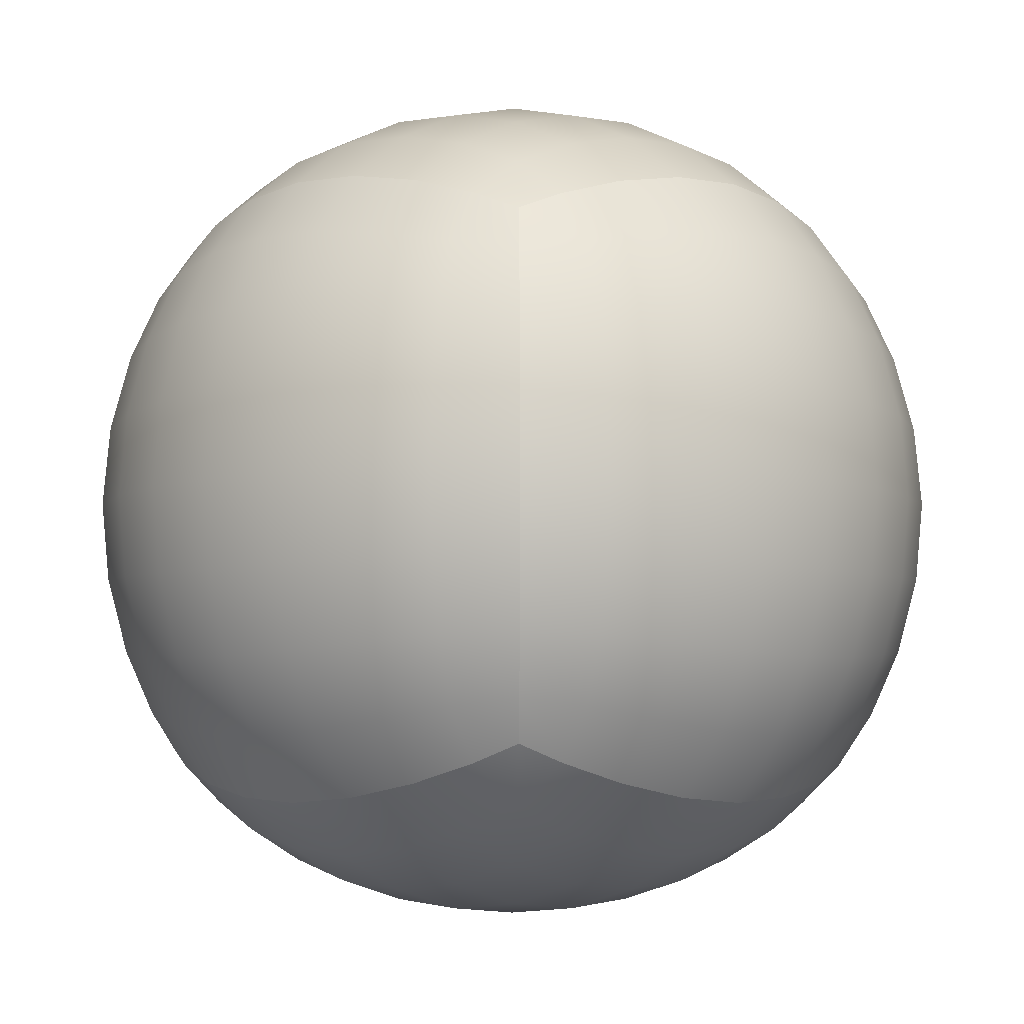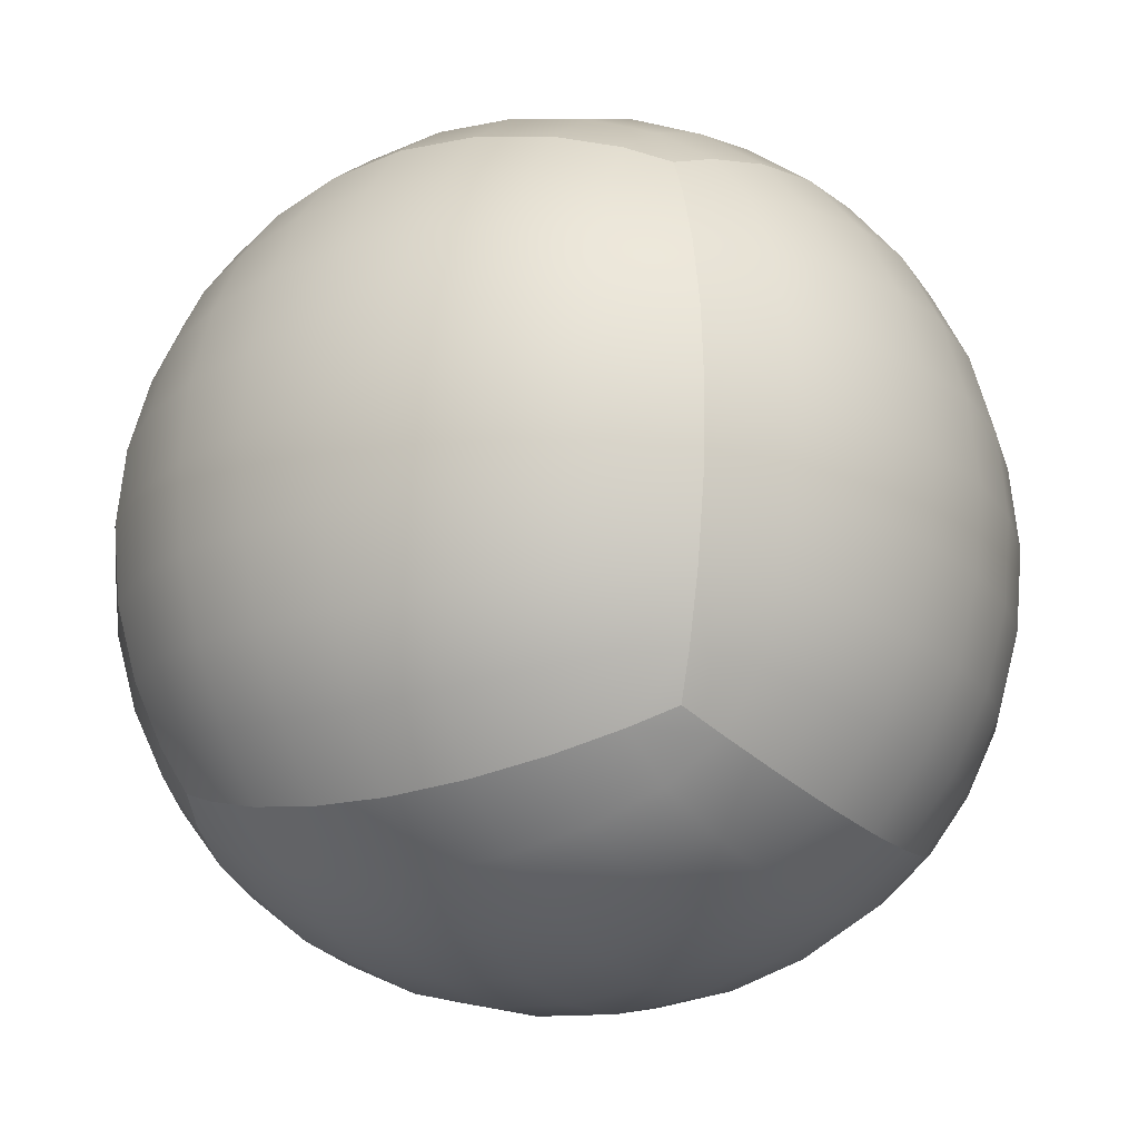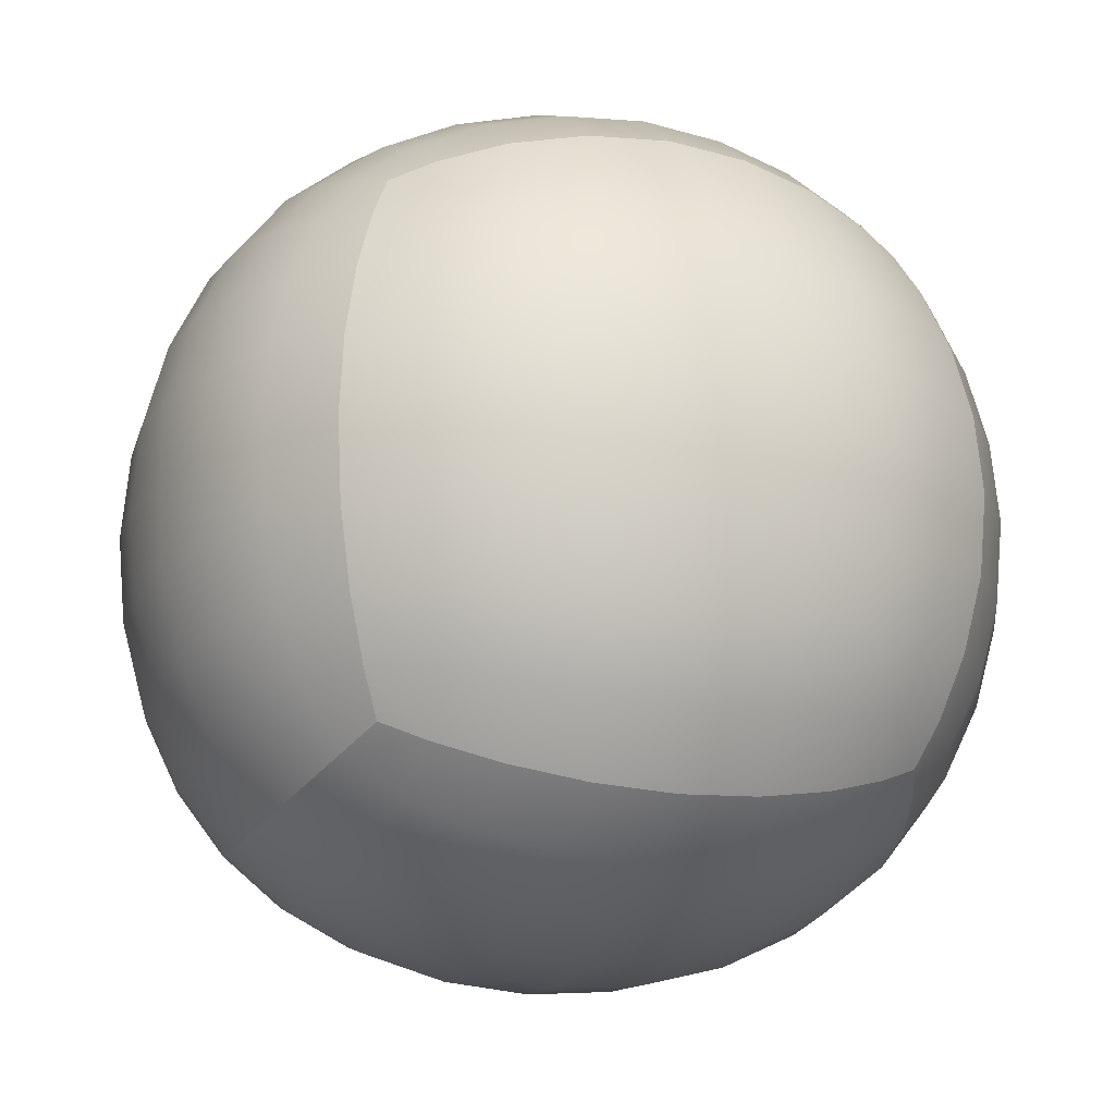
<metadata>
{"format":"obj","ext":"obj","renderer":"f3d","projection":"perspective","resolution":1024,"background":"white","views":[{"elev":-5.9,"azim":44.0,"up":"+Y"},{"elev":-21.1,"azim":30.1,"up":"+Z"},{"elev":-18.2,"azim":160.4,"up":"+Y"}]}
</metadata>
<code>
o Cube.001
v 0.6 0.6 -0.6
v -0.6 0.6 -0.6
v -0.6 0.6 0.6
v 0.6 0.6 0.6
v 0.6 -0.6 0.6
v -0.6 -0.6 0.6
v -0.6 -0.6 -0.6
v 0.6 -0.6 -0.6
v -0.5026 0.6421 0.6421
v -0.356 0.6875 0.6875
v -0.1841 0.7196 0.7196
v -0 0.7315 0.7315
v 0.1841 0.7196 0.7196
v 0.356 0.6875 0.6875
v 0.5026 0.6421 0.6421
v 0.5026 0.6421 -0.6421
v 0.356 0.6875 -0.6875
v 0.1841 0.7196 -0.7196
v 0 0.7315 -0.7315
v -0.1841 0.7196 -0.7196
v -0.356 0.6875 -0.6875
v -0.5026 0.6421 -0.6421
v -0.6421 0.6421 -0.5026
v -0.6875 0.6875 -0.356
v -0.7196 0.7196 -0.1841
v -0.7315 0.7315 0
v -0.7196 0.7196 0.1841
v -0.6875 0.6875 0.356
v -0.6421 0.6421 0.5026
v 0.6421 0.6421 -0.5026
v 0.6875 0.6875 -0.356
v 0.7196 0.7196 -0.1841
v 0.7315 0.7315 0
v 0.7196 0.7196 0.1841
v 0.6875 0.6875 0.356
v 0.6421 0.6421 0.5026
v 0.6421 0.5026 0.6421
v 0.6875 0.356 0.6875
v 0.7196 0.1841 0.7196
v 0.7315 -0 0.7315
v 0.7196 -0.1841 0.7196
v 0.6875 -0.356 0.6875
v 0.6421 -0.5026 0.6421
v 0.5026 -0.6421 0.6421
v 0.356 -0.6875 0.6875
v 0.1841 -0.7196 0.7196
v -0 -0.7315 0.7315
v -0.1841 -0.7196 0.7196
v -0.356 -0.6875 0.6875
v -0.5026 -0.6421 0.6421
v -0.6421 -0.6421 0.5026
v -0.6875 -0.6875 0.356
v -0.7196 -0.7196 0.1841
v -0.7315 -0.7315 -0
v -0.7196 -0.7196 -0.1841
v -0.6875 -0.6875 -0.356
v -0.6421 -0.6421 -0.5026
v -0.6421 0.5026 -0.6421
v -0.6875 0.356 -0.6875
v -0.7196 0.1841 -0.7196
v -0.7315 0 -0.7315
v -0.7196 -0.1841 -0.7196
v -0.6875 -0.356 -0.6875
v -0.6421 -0.5026 -0.6421
v -0.6421 0.5026 0.6421
v -0.6875 0.356 0.6875
v -0.7196 0.1841 0.7196
v -0.7315 -0 0.7315
v -0.7196 -0.1841 0.7196
v -0.6875 -0.356 0.6875
v -0.6421 -0.5026 0.6421
v -0.5026 -0.6421 -0.6421
v -0.356 -0.6875 -0.6875
v -0.1841 -0.7196 -0.7196
v 0 -0.7315 -0.7315
v 0.1841 -0.7196 -0.7196
v 0.356 -0.6875 -0.6875
v 0.5026 -0.6421 -0.6421
v 0.6421 0.5026 -0.6421
v 0.6875 0.356 -0.6875
v 0.7196 0.1841 -0.7196
v 0.7315 0 -0.7315
v 0.7196 -0.1841 -0.7196
v 0.6875 -0.356 -0.6875
v 0.6421 -0.5026 -0.6421
v 0.6421 -0.6421 0.5026
v 0.6875 -0.6875 0.356
v 0.7196 -0.7196 0.1841
v 0.7315 -0.7315 -0
v 0.7196 -0.7196 -0.1841
v 0.6875 -0.6875 -0.356
v 0.6421 -0.6421 -0.5026
v 0.5181 0.7326 -0.5181
v 0.3636 0.797 -0.5464
v 0.1873 0.8376 -0.5693
v 0 0.8519 -0.5784
v -0.1873 0.8376 -0.5693
v -0.3636 0.797 -0.5464
v -0.5181 0.7326 -0.5181
v 0.5464 0.797 -0.3636
v 0.3794 0.8748 -0.3794
v 0.1943 0.9221 -0.3937
v 0 0.9382 -0.3998
v -0.1943 0.9221 -0.3937
v -0.3794 0.8748 -0.3794
v -0.5464 0.797 -0.3636
v 0.5693 0.8376 -0.1873
v 0.3937 0.9221 -0.1943
v 0.2011 0.973 -0.2011
v -0 0.9901 -0.2041
v -0.2011 0.973 -0.2011
v -0.3937 0.9221 -0.1943
v -0.5693 0.8376 -0.1873
v 0.5784 0.8519 0
v 0.3998 0.9382 0
v 0.2041 0.9901 0
v -0 1.007 0
v -0.2041 0.9901 0
v -0.3998 0.9382 0
v -0.5784 0.8519 0
v 0.5693 0.8376 0.1873
v 0.3937 0.9221 0.1943
v 0.2011 0.973 0.2011
v -0 0.9901 0.2041
v -0.2011 0.973 0.2011
v -0.3937 0.9221 0.1943
v -0.5693 0.8376 0.1873
v 0.5464 0.797 0.3636
v 0.3794 0.8748 0.3794
v 0.1943 0.9221 0.3937
v -0 0.9382 0.3998
v -0.1943 0.9221 0.3937
v -0.3794 0.8748 0.3794
v -0.5464 0.797 0.3636
v 0.5181 0.7326 0.5181
v 0.3636 0.797 0.5464
v 0.1873 0.8376 0.5693
v -0 0.8519 0.5784
v -0.1873 0.8376 0.5693
v -0.3636 0.797 0.5464
v -0.5181 0.7326 0.5181
v 0.5181 -0.5181 0.7326
v 0.5464 -0.3636 0.797
v 0.5693 -0.1873 0.8376
v 0.5784 -0 0.8519
v 0.5693 0.1873 0.8376
v 0.5464 0.3636 0.797
v 0.5181 0.5181 0.7326
v 0.3636 -0.5464 0.797
v 0.3794 -0.3794 0.8748
v 0.3937 -0.1943 0.9221
v 0.3998 -0 0.9382
v 0.3937 0.1943 0.9221
v 0.3794 0.3794 0.8748
v 0.3636 0.5464 0.797
v 0.1873 -0.5693 0.8376
v 0.1943 -0.3937 0.9221
v 0.2011 -0.2011 0.973
v 0.2041 -0 0.9901
v 0.2011 0.2011 0.973
v 0.1943 0.3937 0.9221
v 0.1873 0.5693 0.8376
v -0 -0.5784 0.8519
v -0 -0.3998 0.9382
v 0 -0.2041 0.9901
v 0 -0 1.007
v 0 0.2041 0.9901
v 0 0.3998 0.9382
v 0 0.5784 0.8519
v -0.1873 -0.5693 0.8376
v -0.1943 -0.3937 0.9221
v -0.2011 -0.2011 0.973
v -0.2041 -0 0.9901
v -0.2011 0.2011 0.973
v -0.1943 0.3937 0.9221
v -0.1873 0.5693 0.8376
v -0.3636 -0.5464 0.797
v -0.3794 -0.3794 0.8748
v -0.3937 -0.1943 0.9221
v -0.3998 -0 0.9382
v -0.3937 0.1943 0.9221
v -0.3794 0.3794 0.8748
v -0.3636 0.5464 0.797
v -0.5181 -0.5181 0.7326
v -0.5464 -0.3636 0.797
v -0.5693 -0.1873 0.8376
v -0.5784 -0 0.8519
v -0.5693 0.1873 0.8376
v -0.5464 0.3636 0.797
v -0.5181 0.5181 0.7326
v -0.7326 -0.5181 0.5181
v -0.797 -0.3636 0.5464
v -0.8376 -0.1873 0.5693
v -0.8519 -0 0.5784
v -0.8376 0.1873 0.5693
v -0.797 0.3636 0.5464
v -0.7326 0.5181 0.5181
v -0.797 -0.5464 0.3636
v -0.8748 -0.3794 0.3794
v -0.9221 -0.1943 0.3937
v -0.9382 -0 0.3998
v -0.9221 0.1943 0.3937
v -0.8748 0.3794 0.3794
v -0.797 0.5464 0.3636
v -0.8376 -0.5693 0.1873
v -0.9221 -0.3937 0.1943
v -0.973 -0.2011 0.2011
v -0.9901 -0 0.2041
v -0.973 0.2011 0.2011
v -0.9221 0.3937 0.1943
v -0.8376 0.5693 0.1873
v -0.8519 -0.5784 -0
v -0.9382 -0.3998 -0
v -0.9901 -0.2041 -0
v -1.007 0 -0
v -0.9901 0.2041 0
v -0.9382 0.3998 0
v -0.8519 0.5784 0
v -0.8376 -0.5693 -0.1873
v -0.9221 -0.3937 -0.1943
v -0.973 -0.2011 -0.2011
v -0.9901 0 -0.2041
v -0.973 0.2011 -0.2011
v -0.9221 0.3937 -0.1943
v -0.8376 0.5693 -0.1873
v -0.797 -0.5464 -0.3636
v -0.8748 -0.3794 -0.3794
v -0.9221 -0.1943 -0.3937
v -0.9382 0 -0.3998
v -0.9221 0.1943 -0.3937
v -0.8748 0.3794 -0.3794
v -0.797 0.5464 -0.3636
v -0.7326 -0.5181 -0.5181
v -0.797 -0.3636 -0.5464
v -0.8376 -0.1873 -0.5693
v -0.8519 0 -0.5784
v -0.8376 0.1873 -0.5693
v -0.797 0.3636 -0.5464
v -0.7326 0.5181 -0.5181
v -0.5181 -0.7326 -0.5181
v -0.3636 -0.797 -0.5464
v -0.1873 -0.8376 -0.5693
v -0 -0.8519 -0.5784
v 0.1873 -0.8376 -0.5693
v 0.3636 -0.797 -0.5464
v 0.5181 -0.7326 -0.5181
v -0.5464 -0.797 -0.3636
v -0.3794 -0.8748 -0.3794
v -0.1943 -0.9221 -0.3937
v -0 -0.9382 -0.3998
v 0.1943 -0.9221 -0.3937
v 0.3794 -0.8748 -0.3794
v 0.5464 -0.797 -0.3636
v -0.5693 -0.8376 -0.1873
v -0.3937 -0.9221 -0.1943
v -0.2011 -0.973 -0.2011
v -0 -0.9901 -0.2041
v 0.2011 -0.973 -0.2011
v 0.3937 -0.9221 -0.1943
v 0.5693 -0.8376 -0.1873
v -0.5784 -0.8519 -0
v -0.3998 -0.9382 -0
v -0.2041 -0.9901 -0
v 0 -1.007 -0
v 0.2041 -0.9901 -0
v 0.3998 -0.9382 -0
v 0.5784 -0.8519 -0
v -0.5693 -0.8376 0.1873
v -0.3937 -0.9221 0.1943
v -0.2011 -0.973 0.2011
v 0 -0.9901 0.2041
v 0.2011 -0.973 0.2011
v 0.3937 -0.9221 0.1943
v 0.5693 -0.8376 0.1873
v -0.5464 -0.797 0.3636
v -0.3794 -0.8748 0.3794
v -0.1943 -0.9221 0.3937
v 0 -0.9382 0.3998
v 0.1943 -0.9221 0.3937
v 0.3794 -0.8748 0.3794
v 0.5464 -0.797 0.3636
v -0.5181 -0.7326 0.5181
v -0.3636 -0.797 0.5464
v -0.1873 -0.8376 0.5693
v 0 -0.8519 0.5784
v 0.1873 -0.8376 0.5693
v 0.3636 -0.797 0.5464
v 0.5181 -0.7326 0.5181
v 0.7326 -0.5181 -0.5181
v 0.797 -0.3636 -0.5464
v 0.8376 -0.1873 -0.5693
v 0.8519 0 -0.5784
v 0.8376 0.1873 -0.5693
v 0.797 0.3636 -0.5464
v 0.7326 0.5181 -0.5181
v 0.797 -0.5464 -0.3636
v 0.8748 -0.3794 -0.3794
v 0.9221 -0.1943 -0.3937
v 0.9382 0 -0.3998
v 0.9221 0.1943 -0.3937
v 0.8748 0.3794 -0.3794
v 0.797 0.5464 -0.3636
v 0.8376 -0.5693 -0.1873
v 0.9221 -0.3937 -0.1943
v 0.973 -0.2011 -0.2011
v 0.9901 0 -0.2041
v 0.973 0.2011 -0.2011
v 0.9221 0.3937 -0.1943
v 0.8376 0.5693 -0.1873
v 0.8519 -0.5784 -0
v 0.9382 -0.3998 -0
v 0.9901 -0.2041 -0
v 1.007 0 -0
v 0.9901 0.2041 0
v 0.9382 0.3998 0
v 0.8519 0.5784 0
v 0.8376 -0.5693 0.1873
v 0.9221 -0.3937 0.1943
v 0.973 -0.2011 0.2011
v 0.9901 -0 0.2041
v 0.973 0.2011 0.2011
v 0.9221 0.3937 0.1943
v 0.8376 0.5693 0.1873
v 0.797 -0.5464 0.3636
v 0.8748 -0.3794 0.3794
v 0.9221 -0.1943 0.3937
v 0.9382 -0 0.3998
v 0.9221 0.1943 0.3937
v 0.8748 0.3794 0.3794
v 0.797 0.5464 0.3636
v 0.7326 -0.5181 0.5181
v 0.797 -0.3636 0.5464
v 0.8376 -0.1873 0.5693
v 0.8519 -0 0.5784
v 0.8376 0.1873 0.5693
v 0.797 0.3636 0.5464
v 0.7326 0.5181 0.5181
v -0.5181 -0.5181 -0.7326
v -0.5464 -0.3636 -0.797
v -0.5693 -0.1873 -0.8376
v -0.5784 0 -0.8519
v -0.5693 0.1873 -0.8376
v -0.5464 0.3636 -0.797
v -0.5181 0.5181 -0.7326
v -0.3636 -0.5464 -0.797
v -0.3794 -0.3794 -0.8748
v -0.3937 -0.1943 -0.9221
v -0.3998 0 -0.9382
v -0.3937 0.1943 -0.9221
v -0.3794 0.3794 -0.8748
v -0.3636 0.5464 -0.797
v -0.1873 -0.5693 -0.8376
v -0.1943 -0.3937 -0.9221
v -0.2011 -0.2011 -0.973
v -0.2041 0 -0.9901
v -0.2011 0.2011 -0.973
v -0.1943 0.3937 -0.9221
v -0.1873 0.5693 -0.8376
v 0 -0.5784 -0.8519
v 0 -0.3998 -0.9382
v 0 -0.2041 -0.9901
v 0 0 -1.007
v 0 0.2041 -0.9901
v -0 0.3998 -0.9382
v -0 0.5784 -0.8519
v 0.1873 -0.5693 -0.8376
v 0.1943 -0.3937 -0.9221
v 0.2011 -0.2011 -0.973
v 0.2041 0 -0.9901
v 0.2011 0.2011 -0.973
v 0.1943 0.3937 -0.9221
v 0.1873 0.5693 -0.8376
v 0.3636 -0.5464 -0.797
v 0.3794 -0.3794 -0.8748
v 0.3937 -0.1943 -0.9221
v 0.3998 0 -0.9382
v 0.3937 0.1943 -0.9221
v 0.3794 0.3794 -0.8748
v 0.3636 0.5464 -0.797
v 0.5181 -0.5181 -0.7326
v 0.5464 -0.3636 -0.797
v 0.5693 -0.1873 -0.8376
v 0.5784 0 -0.8519
v 0.5693 0.1873 -0.8376
v 0.5464 0.3636 -0.797
v 0.5181 0.5181 -0.7326
f 93 94 101 100
f 94 95 102 101
f 95 96 103 102
f 96 97 104 103
f 97 98 105 104
f 98 99 106 105
f 100 101 108 107
f 101 102 109 108
f 102 103 110 109
f 103 104 111 110
f 104 105 112 111
f 105 106 113 112
f 107 108 115 114
f 108 109 116 115
f 109 110 117 116
f 110 111 118 117
f 111 112 119 118
f 112 113 120 119
f 114 115 122 121
f 115 116 123 122
f 116 117 124 123
f 117 118 125 124
f 118 119 126 125
f 119 120 127 126
f 121 122 129 128
f 122 123 130 129
f 123 124 131 130
f 124 125 132 131
f 125 126 133 132
f 126 127 134 133
f 128 129 136 135
f 129 130 137 136
f 130 131 138 137
f 131 132 139 138
f 132 133 140 139
f 133 134 141 140
f 1 16 93 30
f 16 17 94 93
f 17 18 95 94
f 18 19 96 95
f 19 20 97 96
f 20 21 98 97
f 21 22 99 98
f 22 2 23 99
f 99 23 24 106
f 106 24 25 113
f 113 25 26 120
f 120 26 27 127
f 127 27 28 134
f 134 28 29 141
f 141 29 3 9
f 140 141 9 10
f 139 140 10 11
f 138 139 11 12
f 137 138 12 13
f 136 137 13 14
f 135 136 14 15
f 36 135 15 4
f 35 128 135 36
f 34 121 128 35
f 33 114 121 34
f 32 107 114 33
f 31 100 107 32
f 30 93 100 31
f 142 143 150 149
f 143 144 151 150
f 144 145 152 151
f 145 146 153 152
f 146 147 154 153
f 147 148 155 154
f 149 150 157 156
f 150 151 158 157
f 151 152 159 158
f 152 153 160 159
f 153 154 161 160
f 154 155 162 161
f 156 157 164 163
f 157 158 165 164
f 158 159 166 165
f 159 160 167 166
f 160 161 168 167
f 161 162 169 168
f 163 164 171 170
f 164 165 172 171
f 165 166 173 172
f 166 167 174 173
f 167 168 175 174
f 168 169 176 175
f 170 171 178 177
f 171 172 179 178
f 172 173 180 179
f 173 174 181 180
f 174 175 182 181
f 175 176 183 182
f 177 178 185 184
f 178 179 186 185
f 179 180 187 186
f 180 181 188 187
f 181 182 189 188
f 182 183 190 189
f 5 43 142 44
f 43 42 143 142
f 42 41 144 143
f 41 40 145 144
f 40 39 146 145
f 39 38 147 146
f 38 37 148 147
f 37 4 15 148
f 148 15 14 155
f 155 14 13 162
f 162 13 12 169
f 169 12 11 176
f 176 11 10 183
f 183 10 9 190
f 190 9 3 65
f 189 190 65 66
f 188 189 66 67
f 187 188 67 68
f 186 187 68 69
f 185 186 69 70
f 184 185 70 71
f 50 184 71 6
f 49 177 184 50
f 48 170 177 49
f 47 163 170 48
f 46 156 163 47
f 45 149 156 46
f 44 142 149 45
f 191 192 199 198
f 192 193 200 199
f 193 194 201 200
f 194 195 202 201
f 195 196 203 202
f 196 197 204 203
f 198 199 206 205
f 199 200 207 206
f 200 201 208 207
f 201 202 209 208
f 202 203 210 209
f 203 204 211 210
f 205 206 213 212
f 206 207 214 213
f 207 208 215 214
f 208 209 216 215
f 209 210 217 216
f 210 211 218 217
f 212 213 220 219
f 213 214 221 220
f 214 215 222 221
f 215 216 223 222
f 216 217 224 223
f 217 218 225 224
f 219 220 227 226
f 220 221 228 227
f 221 222 229 228
f 222 223 230 229
f 223 224 231 230
f 224 225 232 231
f 226 227 234 233
f 227 228 235 234
f 228 229 236 235
f 229 230 237 236
f 230 231 238 237
f 231 232 239 238
f 6 71 191 51
f 71 70 192 191
f 70 69 193 192
f 69 68 194 193
f 68 67 195 194
f 67 66 196 195
f 66 65 197 196
f 65 3 29 197
f 197 29 28 204
f 204 28 27 211
f 211 27 26 218
f 218 26 25 225
f 225 25 24 232
f 232 24 23 239
f 239 23 2 58
f 238 239 58 59
f 237 238 59 60
f 236 237 60 61
f 235 236 61 62
f 234 235 62 63
f 233 234 63 64
f 57 233 64 7
f 56 226 233 57
f 55 219 226 56
f 54 212 219 55
f 53 205 212 54
f 52 198 205 53
f 51 191 198 52
f 240 241 248 247
f 241 242 249 248
f 242 243 250 249
f 243 244 251 250
f 244 245 252 251
f 245 246 253 252
f 247 248 255 254
f 248 249 256 255
f 249 250 257 256
f 250 251 258 257
f 251 252 259 258
f 252 253 260 259
f 254 255 262 261
f 255 256 263 262
f 256 257 264 263
f 257 258 265 264
f 258 259 266 265
f 259 260 267 266
f 261 262 269 268
f 262 263 270 269
f 263 264 271 270
f 264 265 272 271
f 265 266 273 272
f 266 267 274 273
f 268 269 276 275
f 269 270 277 276
f 270 271 278 277
f 271 272 279 278
f 272 273 280 279
f 273 274 281 280
f 275 276 283 282
f 276 277 284 283
f 277 278 285 284
f 278 279 286 285
f 279 280 287 286
f 280 281 288 287
f 7 72 240 57
f 72 73 241 240
f 73 74 242 241
f 74 75 243 242
f 75 76 244 243
f 76 77 245 244
f 77 78 246 245
f 78 8 92 246
f 246 92 91 253
f 253 91 90 260
f 260 90 89 267
f 267 89 88 274
f 274 88 87 281
f 281 87 86 288
f 288 86 5 44
f 287 288 44 45
f 286 287 45 46
f 285 286 46 47
f 284 285 47 48
f 283 284 48 49
f 282 283 49 50
f 51 282 50 6
f 52 275 282 51
f 53 268 275 52
f 54 261 268 53
f 55 254 261 54
f 56 247 254 55
f 57 240 247 56
f 289 290 297 296
f 290 291 298 297
f 291 292 299 298
f 292 293 300 299
f 293 294 301 300
f 294 295 302 301
f 296 297 304 303
f 297 298 305 304
f 298 299 306 305
f 299 300 307 306
f 300 301 308 307
f 301 302 309 308
f 303 304 311 310
f 304 305 312 311
f 305 306 313 312
f 306 307 314 313
f 307 308 315 314
f 308 309 316 315
f 310 311 318 317
f 311 312 319 318
f 312 313 320 319
f 313 314 321 320
f 314 315 322 321
f 315 316 323 322
f 317 318 325 324
f 318 319 326 325
f 319 320 327 326
f 320 321 328 327
f 321 322 329 328
f 322 323 330 329
f 324 325 332 331
f 325 326 333 332
f 326 327 334 333
f 327 328 335 334
f 328 329 336 335
f 329 330 337 336
f 8 85 289 92
f 85 84 290 289
f 84 83 291 290
f 83 82 292 291
f 82 81 293 292
f 81 80 294 293
f 80 79 295 294
f 79 1 30 295
f 295 30 31 302
f 302 31 32 309
f 309 32 33 316
f 316 33 34 323
f 323 34 35 330
f 330 35 36 337
f 337 36 4 37
f 336 337 37 38
f 335 336 38 39
f 334 335 39 40
f 333 334 40 41
f 332 333 41 42
f 331 332 42 43
f 86 331 43 5
f 87 324 331 86
f 88 317 324 87
f 89 310 317 88
f 90 303 310 89
f 91 296 303 90
f 92 289 296 91
f 338 339 346 345
f 339 340 347 346
f 340 341 348 347
f 341 342 349 348
f 342 343 350 349
f 343 344 351 350
f 345 346 353 352
f 346 347 354 353
f 347 348 355 354
f 348 349 356 355
f 349 350 357 356
f 350 351 358 357
f 352 353 360 359
f 353 354 361 360
f 354 355 362 361
f 355 356 363 362
f 356 357 364 363
f 357 358 365 364
f 359 360 367 366
f 360 361 368 367
f 361 362 369 368
f 362 363 370 369
f 363 364 371 370
f 364 365 372 371
f 366 367 374 373
f 367 368 375 374
f 368 369 376 375
f 369 370 377 376
f 370 371 378 377
f 371 372 379 378
f 373 374 381 380
f 374 375 382 381
f 375 376 383 382
f 376 377 384 383
f 377 378 385 384
f 378 379 386 385
f 7 64 338 72
f 64 63 339 338
f 63 62 340 339
f 62 61 341 340
f 61 60 342 341
f 60 59 343 342
f 59 58 344 343
f 58 2 22 344
f 344 22 21 351
f 351 21 20 358
f 358 20 19 365
f 365 19 18 372
f 372 18 17 379
f 379 17 16 386
f 386 16 1 79
f 385 386 79 80
f 384 385 80 81
f 383 384 81 82
f 382 383 82 83
f 381 382 83 84
f 380 381 84 85
f 78 380 85 8
f 77 373 380 78
f 76 366 373 77
f 75 359 366 76
f 74 352 359 75
f 73 345 352 74
f 72 338 345 73

</code>
